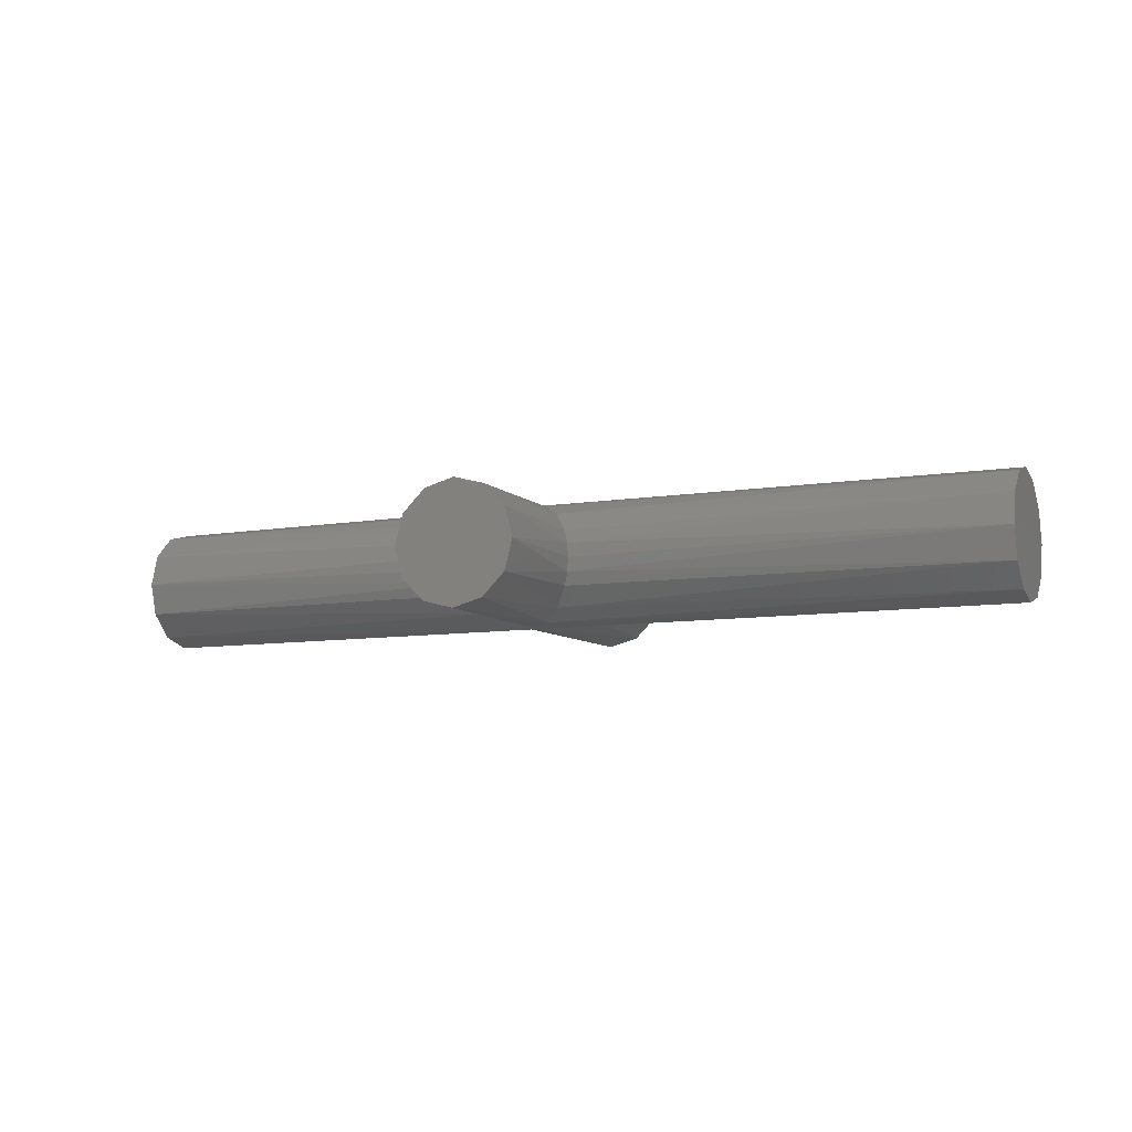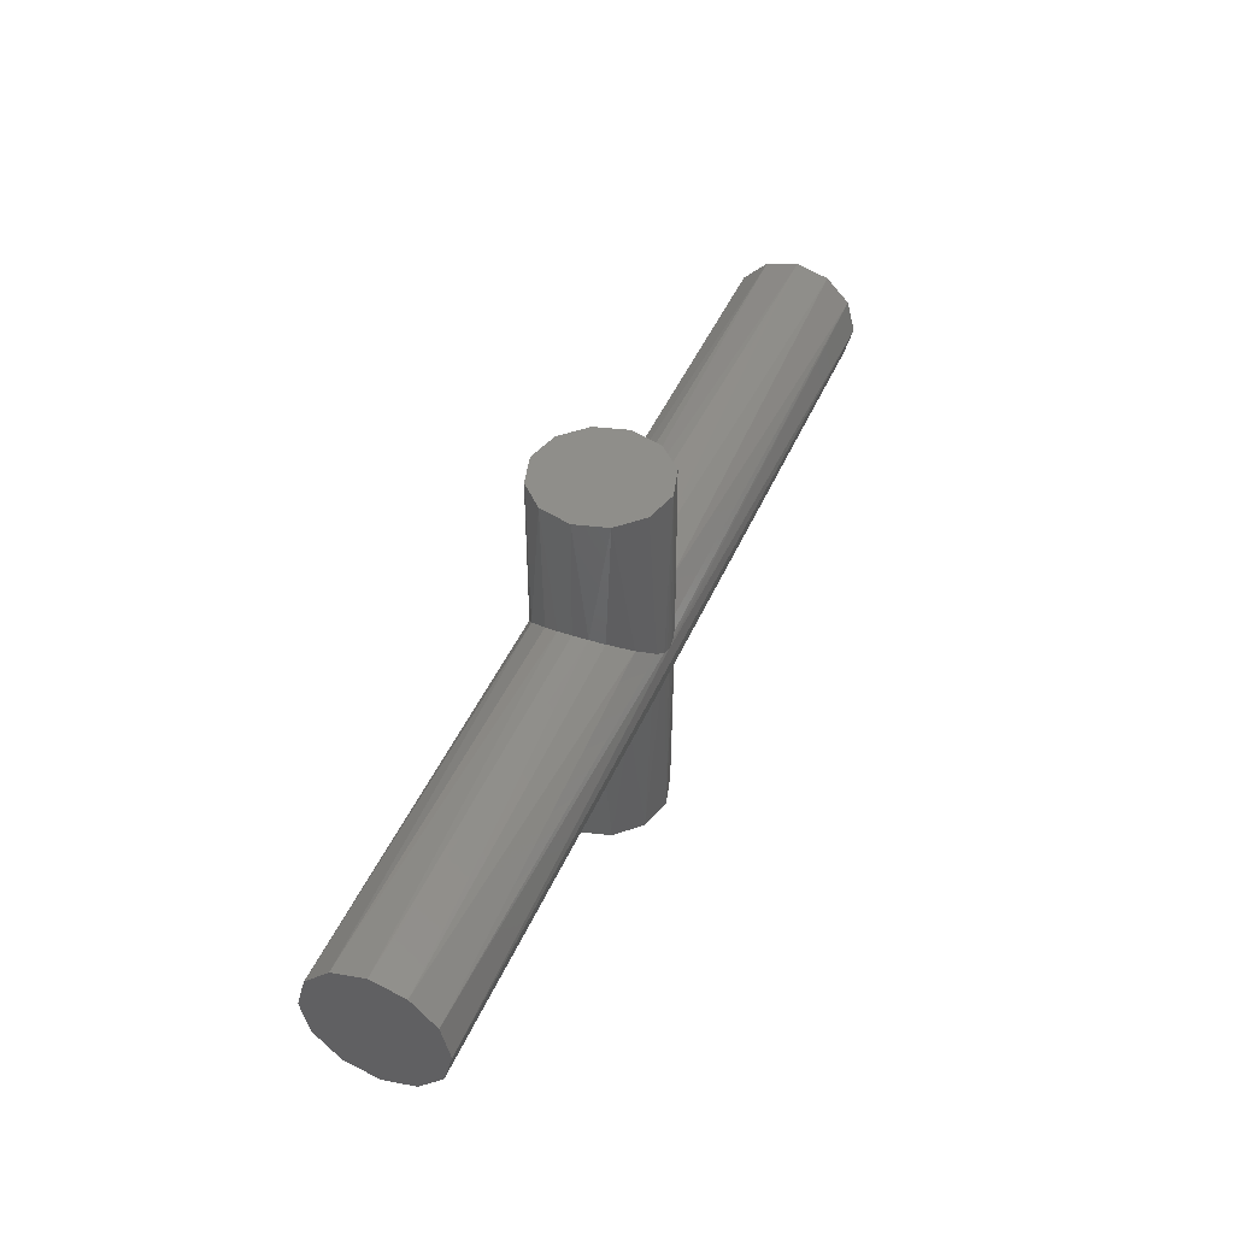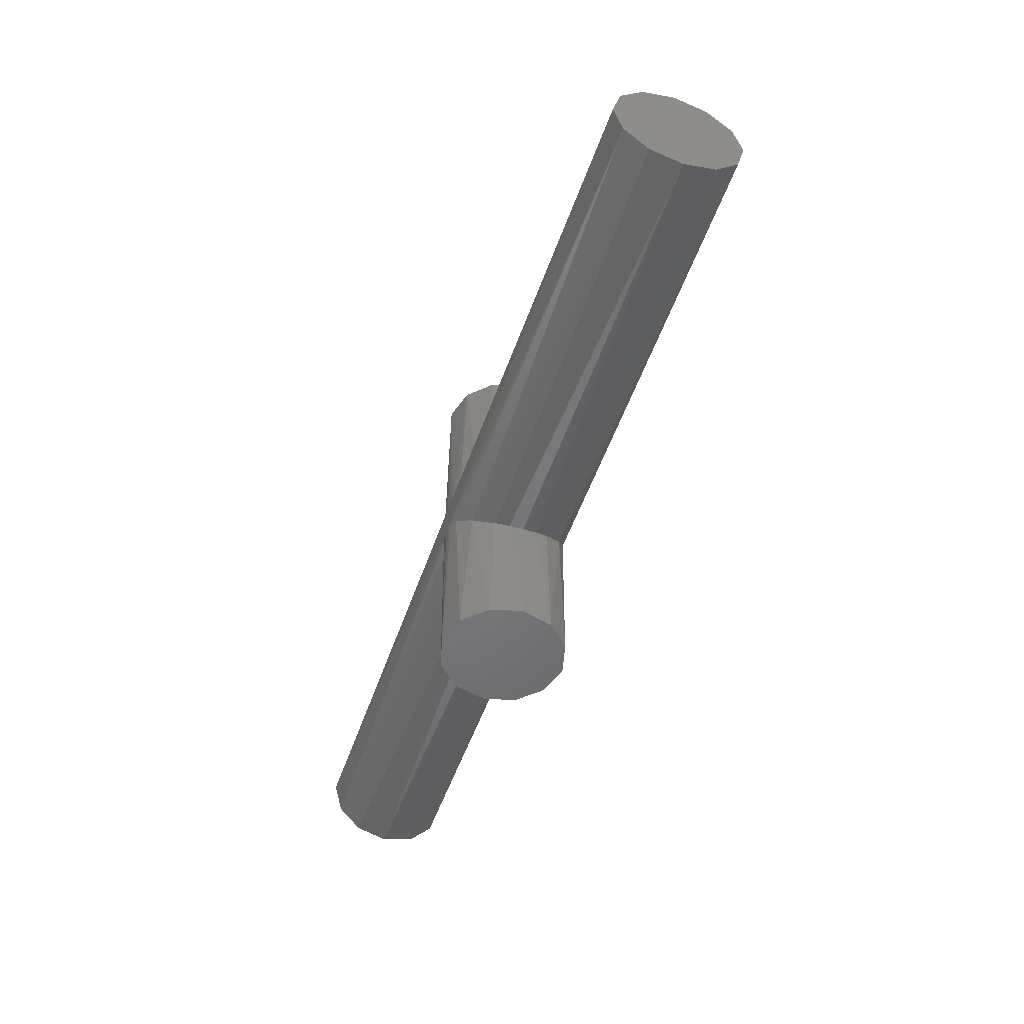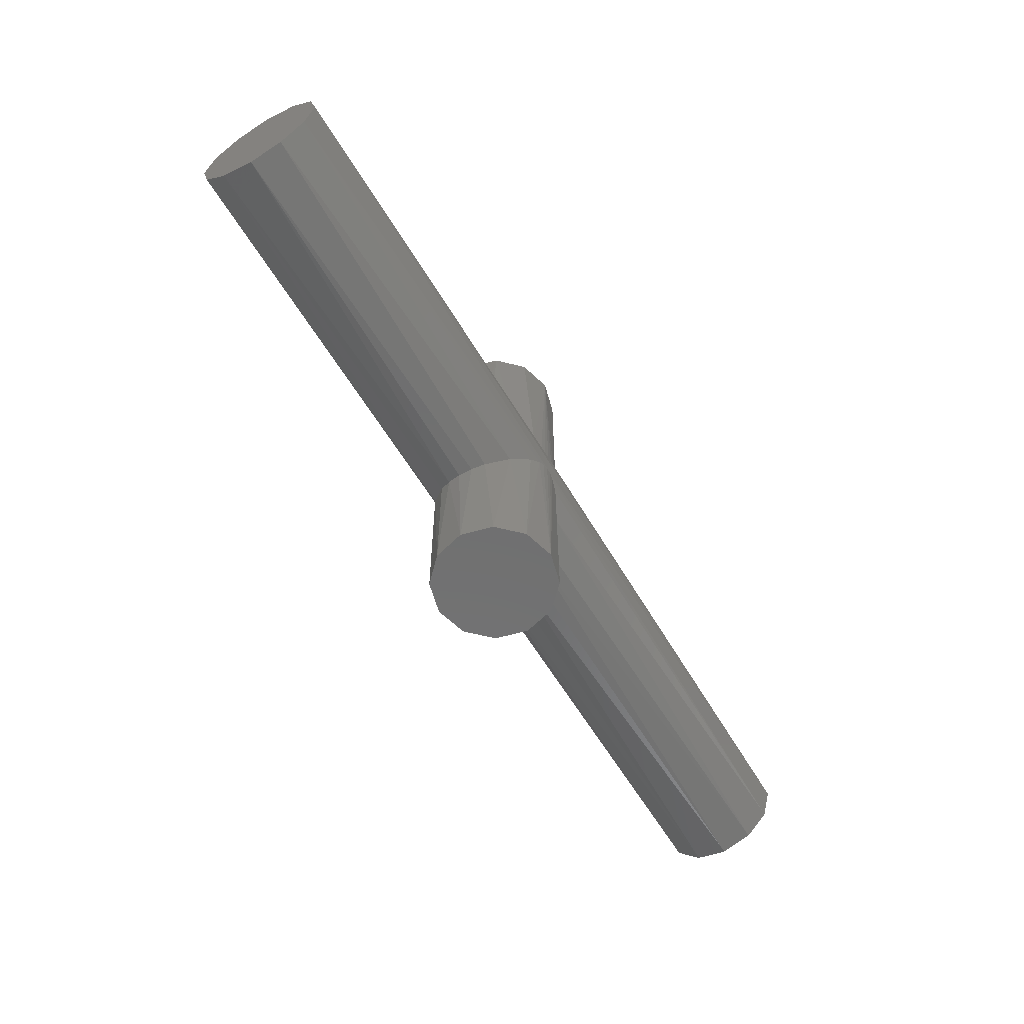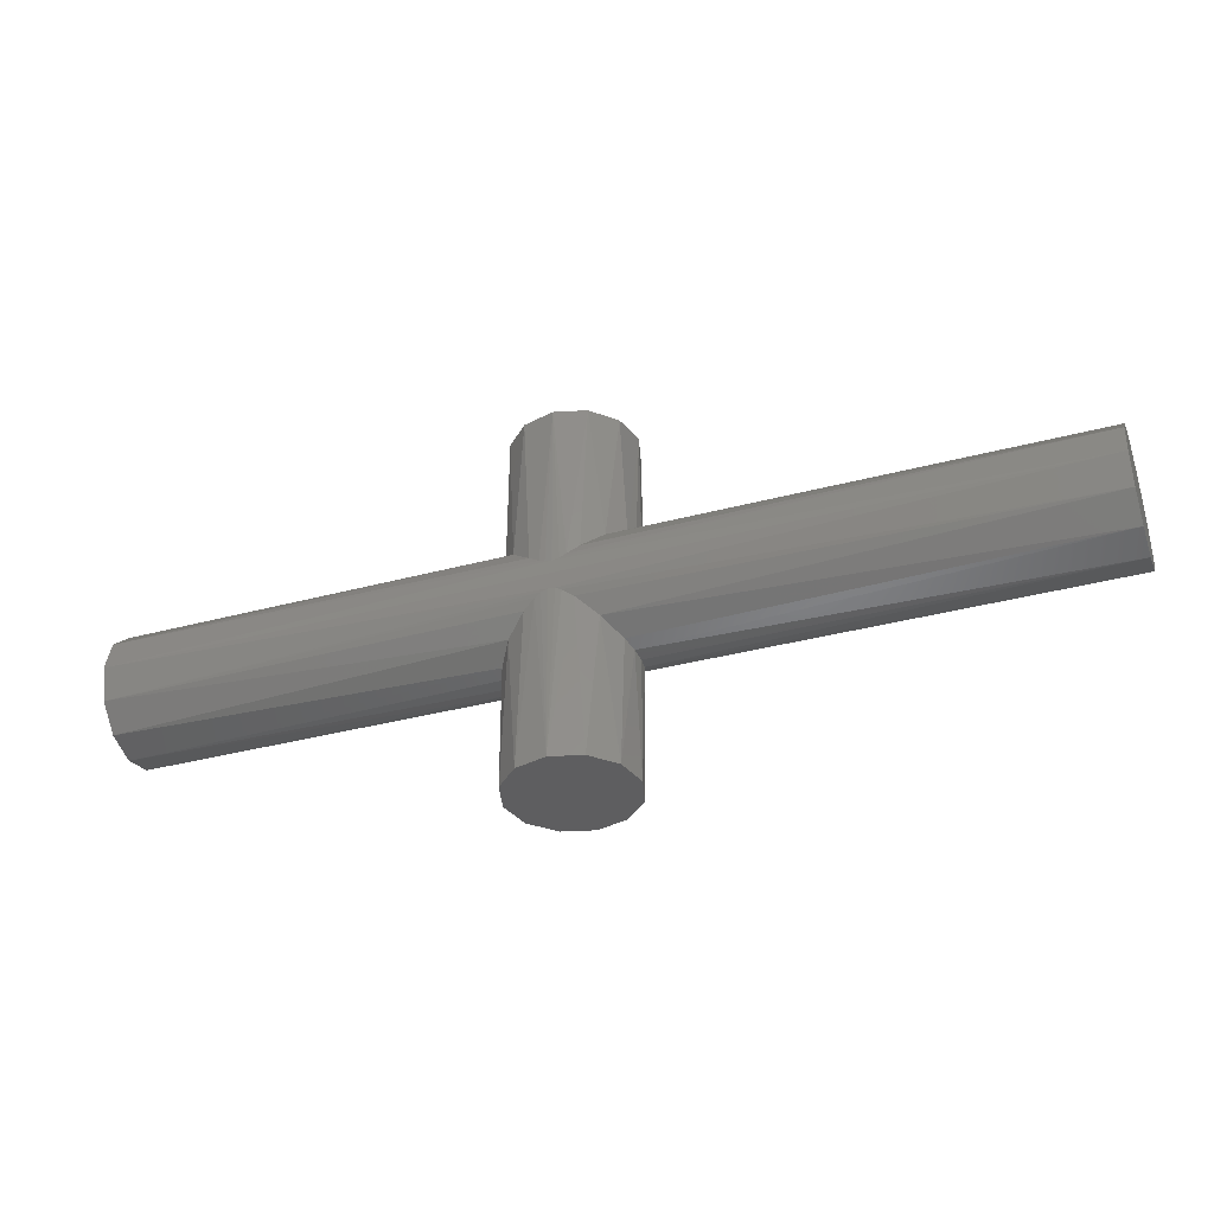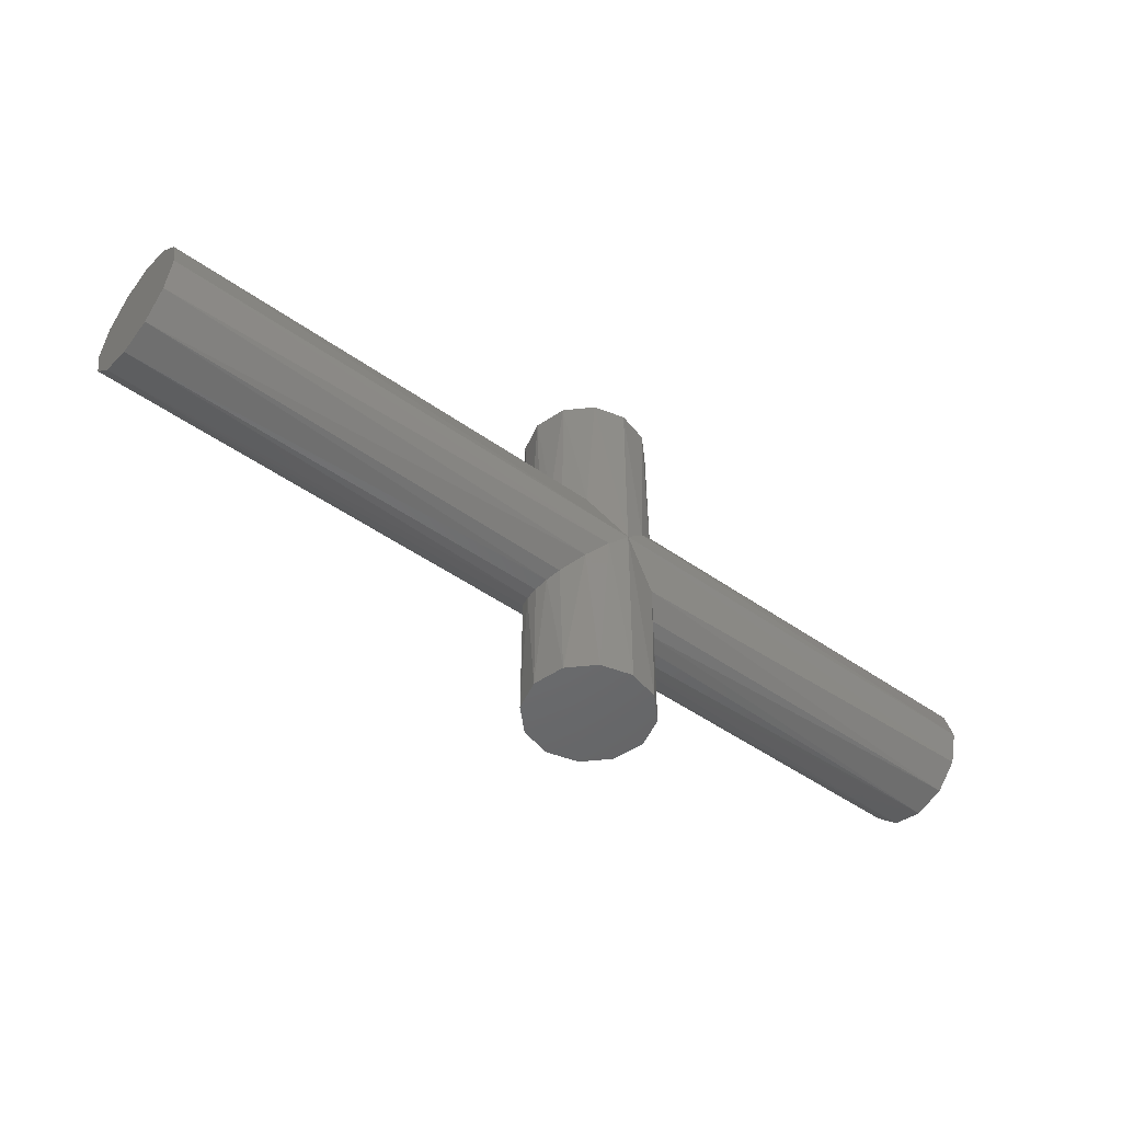
<metadata>
{"format":"stl","ext":"stl","renderer":"f3d","projection":"perspective","resolution":1024,"background":"white","views":[{"elev":-8.6,"azim":24.6,"up":"+Z"},{"elev":44.6,"azim":-67.6,"up":"+Y"},{"elev":-50.9,"azim":71.3,"up":"+Y"},{"elev":-60.8,"azim":-59.3,"up":"+Y"},{"elev":-36.4,"azim":19.2,"up":"+Y"},{"elev":-48.8,"azim":141.8,"up":"+Y"}]}
</metadata>
<code>
# stl→obj: 99 verts, 194 faces
v -0.035 0.0709 -0.3297
v -0.035 0.0709 -0.3209
v -0.035 0.07344 -0.3304
v -0.035 0.07344 -0.3203
v -0.035 0.07597 -0.3297
v -0.035 0.07597 -0.3209
v -0.035 0.07783 -0.3279
v -0.035 0.07783 -0.3228
v -0.035 0.07851 -0.3253
v -0.035 0.06905 -0.3228
v -0.035 0.06905 -0.3279
v -0.035 0.06837 -0.3253
v 0.04 0.07597 -0.3297
v 0.04 0.07597 -0.3209
v 0.04 0.07344 -0.3304
v 0.04 0.07344 -0.3203
v 0.04 0.0709 -0.3297
v 0.04 0.0709 -0.3209
v 0.04 0.06905 -0.3279
v 0.04 0.06905 -0.3228
v 0.04 0.06837 -0.3253
v 0.04 0.07783 -0.3228
v 0.04 0.07783 -0.3279
v 0.04 0.07851 -0.3253
v 0.00167 0.07176 -0.3301
v -4.288e-17 0.07344 -0.3304
v 0.0025 0.07344 -0.3304
v 4.937e-06 0.07344 -0.3304
v 9.873e-06 0.07345 -0.3304
v 0.003111 0.07657 -0.3293
v 0.004347 0.07783 -0.3279
v 0.004768 0.07826 -0.3269
v 0.004983 0.07848 -0.3258
v 0.004947 0.07847 -0.3247
v 0.004667 0.07821 -0.3236
v 0.003576 0.07718 -0.3219
v 0.002068 0.07581 -0.3208
v 0.001163 0.07509 -0.3205
v 0.0006693 0.0748 -0.3204
v 0.0001246 0.07463 -0.3204
v 0.0025 0.07344 -0.3203
v -0.0001246 0.07224 -0.3204
v -0.0006693 0.07208 -0.3204
v -0.001163 0.07178 -0.3205
v -0.002068 0.07107 -0.3208
v -0.003576 0.0697 -0.3219
v -0.004667 0.06867 -0.3236
v -0.004947 0.06841 -0.3247
v -0.004983 0.06839 -0.3258
v -0.004768 0.06862 -0.3269
v -0.004347 0.06905 -0.3279
v -0.003111 0.0703 -0.3293
v -9.873e-06 0.07343 -0.3304
v -4.937e-06 0.07343 -0.3304
v -0.00167 0.07512 -0.3301
v -0.003244 0.07671 -0.3292
v -0.004467 0.07795 -0.3276
v -0.004855 0.07835 -0.3266
v -0.005 0.07851 -0.3254
v -0.004879 0.0784 -0.3243
v -0.00451 0.07806 -0.3232
v -0.003278 0.0769 -0.3216
v -0.001704 0.0755 -0.3207
v -0.0008627 0.0749 -0.3205
v -0.0004084 0.07469 -0.3204
v 0.0004084 0.07218 -0.3204
v 0.0008627 0.07197 -0.3205
v 0.001704 0.07137 -0.3207
v 0.003278 0.06998 -0.3216
v 0.00451 0.06882 -0.3232
v 0.004879 0.06847 -0.3243
v 0.005 0.06837 -0.3254
v 0.004855 0.06853 -0.3266
v 0.004467 0.06893 -0.3276
v 0.003244 0.07017 -0.3292
v -0.0025 0.08844 -0.3211
v -4.366e-17 0.08844 -0.3204
v -0.00433 0.08844 -0.3229
v -0.005 0.08844 -0.3254
v -0.00433 0.08844 -0.3279
v -0.0025 0.08844 -0.3297
v -4.288e-17 0.08844 -0.3304
v 0.0025 0.08844 -0.3297
v 0.00433 0.08844 -0.3279
v 0.005 0.08844 -0.3254
v 0.00433 0.08844 -0.3229
v 0.0025 0.08844 -0.3211
v -4.288e-17 0.05844 -0.3304
v 0.0025 0.05844 -0.3297
v 0.00433 0.05844 -0.3279
v 0.005 0.05844 -0.3254
v 0.00433 0.05844 -0.3229
v 0.0025 0.05844 -0.3211
v -4.366e-17 0.05844 -0.3204
v -0.0025 0.05844 -0.3211
v -0.00433 0.05844 -0.3229
v -0.005 0.05844 -0.3254
v -0.00433 0.05844 -0.3279
v -0.0025 0.05844 -0.3297
f 1 2 3
f 3 2 4
f 3 4 5
f 5 4 6
f 5 6 7
f 7 6 8
f 7 8 9
f 2 1 10
f 10 1 11
f 10 11 12
f 13 14 15
f 15 14 16
f 15 16 17
f 17 16 18
f 17 18 19
f 19 18 20
f 19 20 21
f 14 13 22
f 22 13 23
f 22 23 24
f 25 26 27
f 27 26 28
f 27 28 29
f 29 30 27
f 27 30 13
f 27 13 15
f 13 30 23
f 23 30 31
f 23 31 32
f 23 32 24
f 24 32 33
f 24 33 34
f 34 35 24
f 24 35 22
f 22 35 36
f 22 36 14
f 14 36 37
f 14 37 38
f 38 39 14
f 14 39 16
f 16 39 40
f 16 40 41
f 41 40 4
f 41 4 42
f 42 4 43
f 43 4 2
f 43 2 44
f 44 2 45
f 45 2 46
f 46 2 10
f 46 10 47
f 47 10 12
f 47 12 48
f 48 12 49
f 49 12 50
f 50 12 11
f 50 11 51
f 51 11 52
f 52 11 1
f 52 1 53
f 53 1 3
f 53 3 54
f 54 3 26
f 26 3 55
f 55 3 5
f 55 5 56
f 56 5 7
f 56 7 57
f 57 7 58
f 58 7 9
f 58 9 59
f 59 9 60
f 60 9 8
f 60 8 61
f 61 8 62
f 62 8 6
f 62 6 63
f 63 6 64
f 64 6 4
f 64 4 65
f 65 4 40
f 42 66 41
f 41 66 16
f 66 67 16
f 16 67 18
f 18 67 68
f 18 68 69
f 18 69 20
f 20 69 70
f 20 70 71
f 20 71 21
f 21 71 72
f 21 72 73
f 21 73 19
f 19 73 74
f 19 74 75
f 19 75 17
f 17 75 25
f 17 25 15
f 15 25 27
f 76 63 77
f 77 63 64
f 77 64 65
f 63 76 62
f 62 76 78
f 62 78 61
f 61 78 60
f 60 78 79
f 60 79 59
f 59 79 58
f 58 79 80
f 58 80 57
f 57 80 56
f 56 80 81
f 56 81 55
f 55 81 82
f 55 82 26
f 26 82 28
f 28 82 29
f 29 82 83
f 29 83 30
f 30 83 84
f 30 84 31
f 31 84 32
f 32 84 85
f 32 85 33
f 33 85 34
f 34 85 35
f 35 85 86
f 35 86 36
f 36 86 87
f 36 87 37
f 37 87 38
f 38 87 77
f 38 77 39
f 39 77 40
f 40 77 65
f 54 26 88
f 88 26 25
f 88 25 89
f 89 25 75
f 89 75 90
f 90 75 74
f 90 74 73
f 90 73 91
f 91 73 72
f 91 72 71
f 91 71 92
f 92 71 70
f 92 70 69
f 92 69 93
f 93 69 68
f 93 68 94
f 94 68 67
f 94 67 66
f 66 42 94
f 94 42 43
f 94 43 44
f 94 44 95
f 95 44 45
f 95 45 46
f 95 46 96
f 96 46 47
f 96 47 48
f 96 48 97
f 97 48 49
f 97 49 50
f 97 50 98
f 98 50 51
f 98 51 52
f 98 52 99
f 99 52 53
f 99 53 88
f 88 53 54
f 87 83 77
f 77 83 82
f 77 82 76
f 76 82 81
f 76 81 78
f 78 81 80
f 78 80 79
f 83 87 84
f 84 87 86
f 84 86 85
f 95 99 94
f 94 99 88
f 94 88 93
f 93 88 89
f 93 89 92
f 92 89 90
f 92 90 91
f 99 95 98
f 98 95 96
f 98 96 97

</code>
